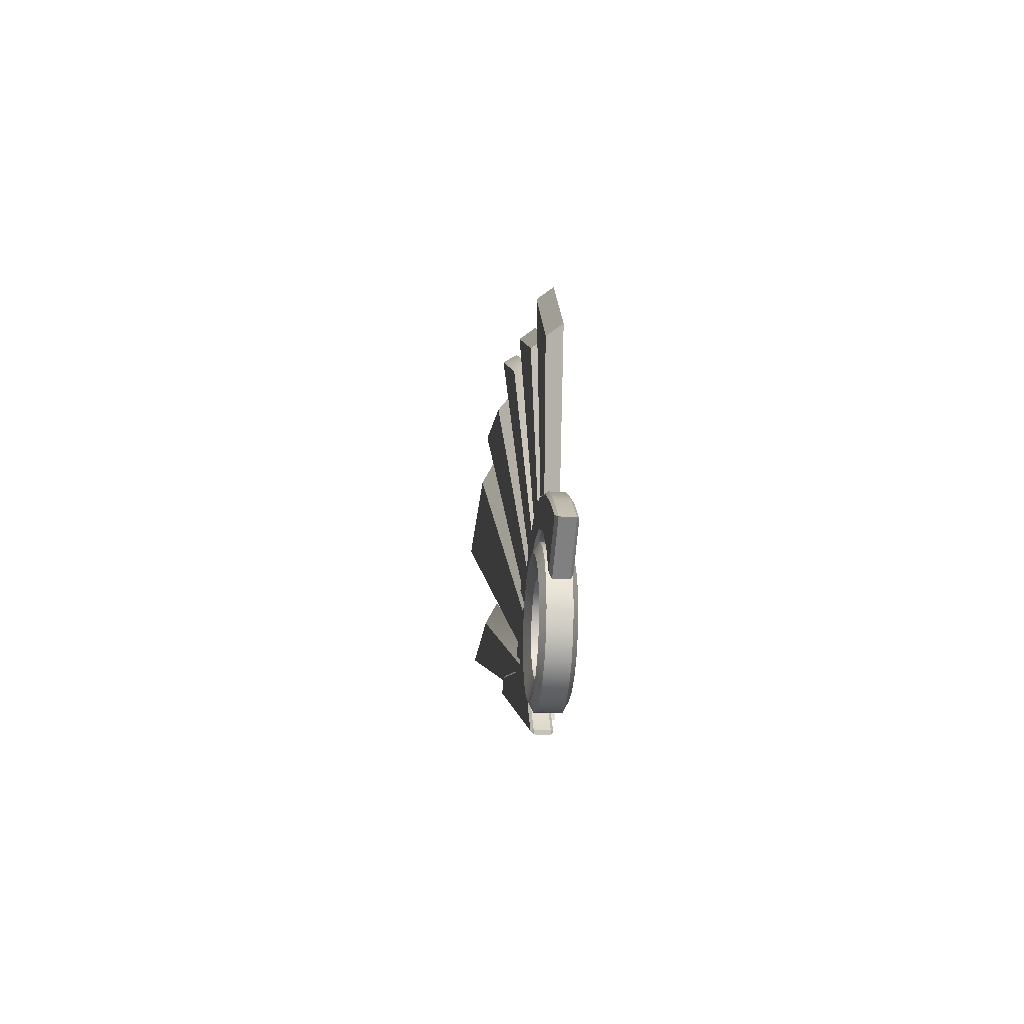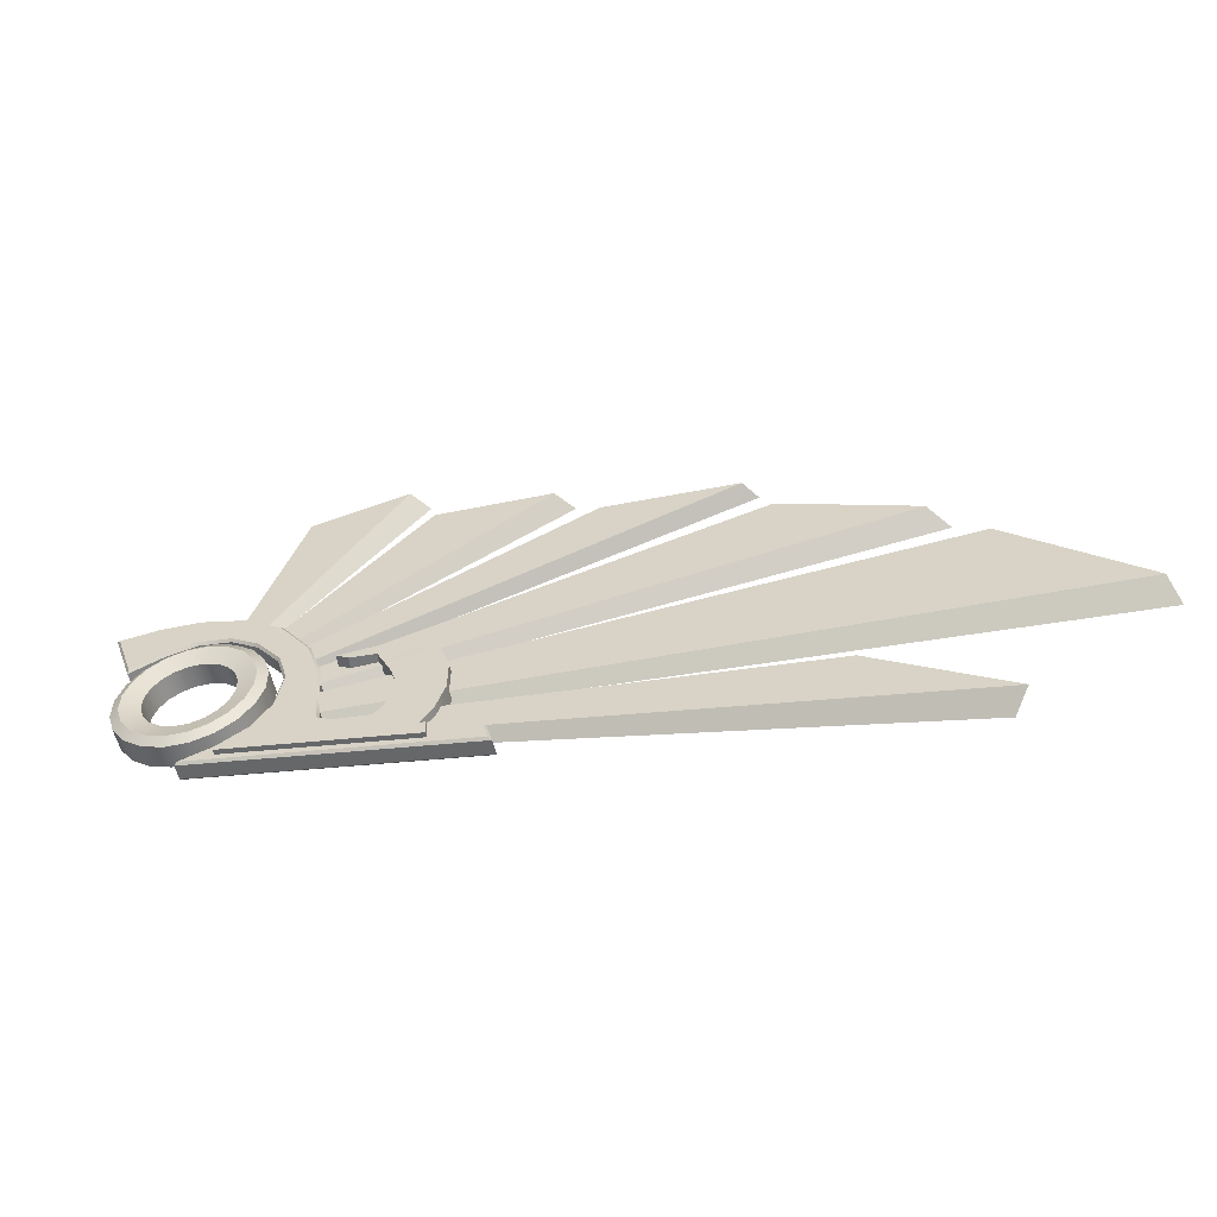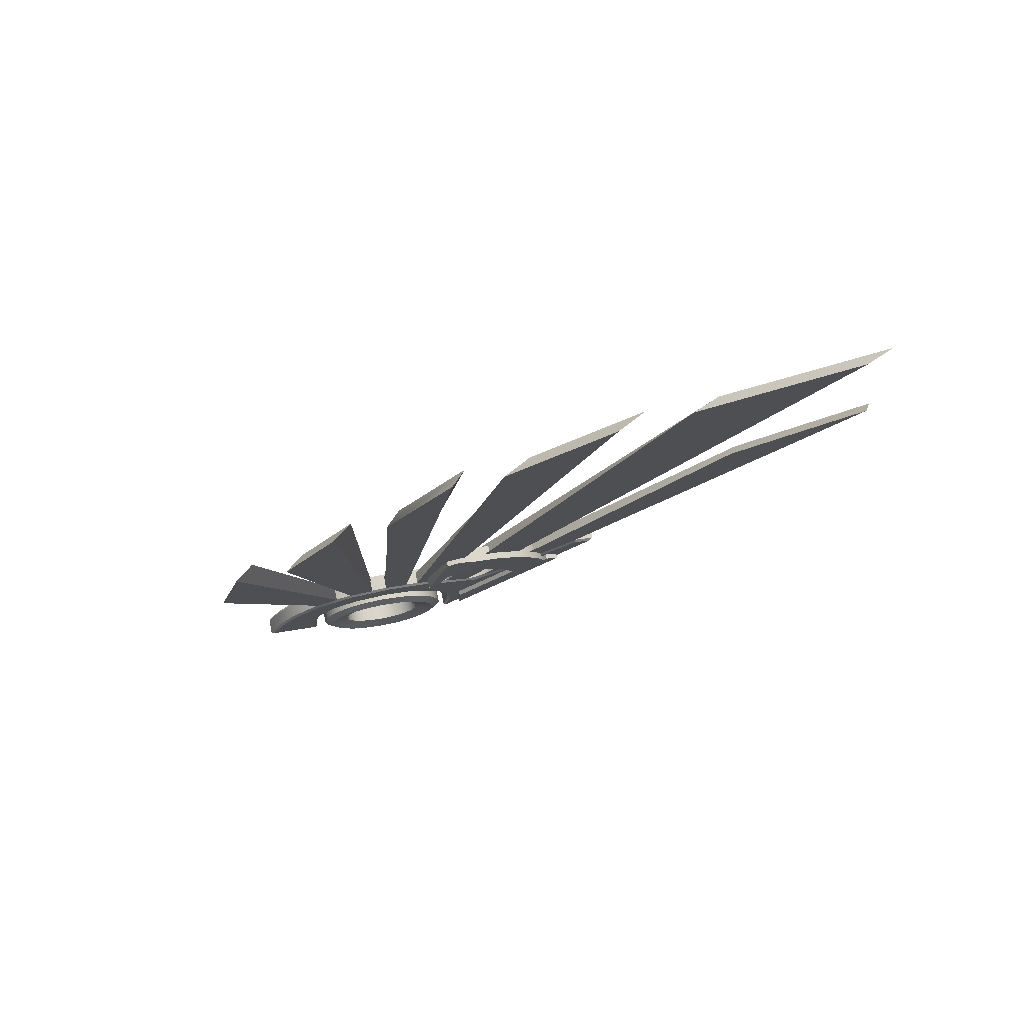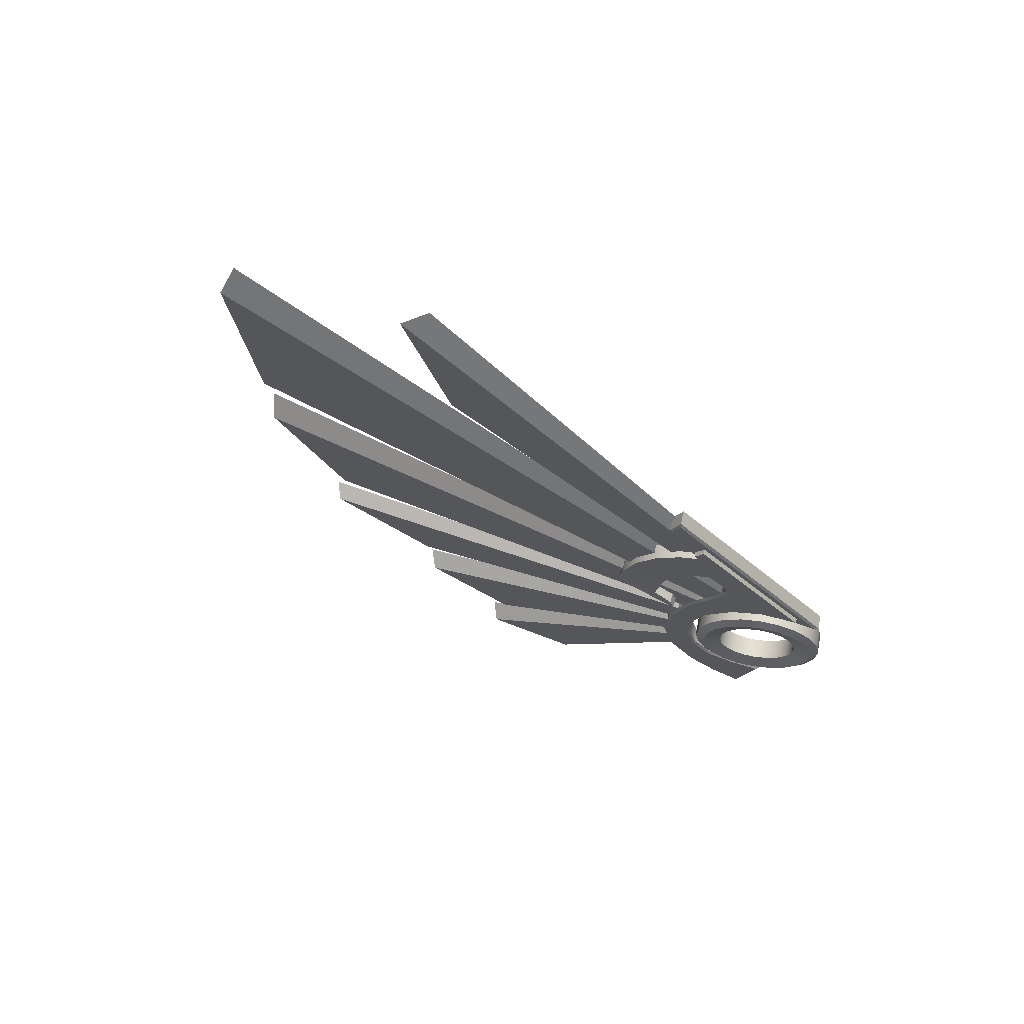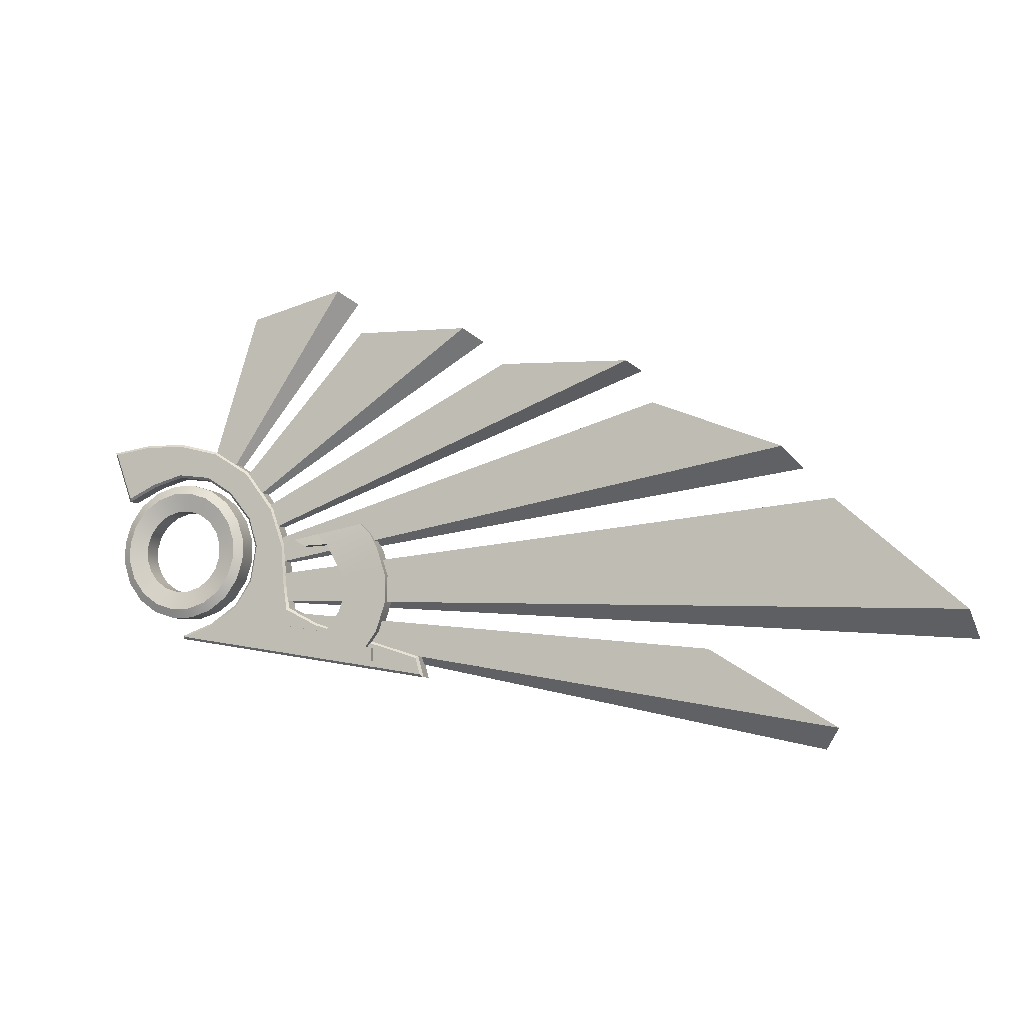
<metadata>
{"format":"obj","ext":"obj","renderer":"f3d","projection":"perspective","resolution":1024,"background":"white","views":[{"elev":11.8,"azim":-78.0,"up":"+Z"},{"elev":-58.7,"azim":30.0,"up":"+Z"},{"elev":-1.1,"azim":58.9,"up":"+Y"},{"elev":-11.1,"azim":141.1,"up":"+Y"},{"elev":-10.3,"azim":36.3,"up":"+Z"}]}
</metadata>
<code>
o right_wing
v 4.102 8.054 -1.704
v 4.374 8.137 -1.711
v 4.637 8.211 -1.628
v 4.864 8.271 -1.466
v 5.032 8.309 -1.24
v 5.127 8.322 -0.9709
v 5.137 8.309 -0.6863
v 5.063 8.271 -0.4138
v 4.911 8.211 -0.1799
v 4.696 8.137 -0.007685
v 4.44 8.054 0.08612
v 4.168 7.971 0.0923
v 3.905 7.896 0.01023
v 3.678 7.837 -0.152
v 3.51 7.799 -0.3786
v 3.415 7.786 -0.6473
v 3.405 7.799 -0.9319
v 3.479 7.837 -1.204
v 3.631 7.896 -1.438
v 3.846 7.971 -1.611
v 3.97 8.49 -1.679
v 4.242 8.573 -1.686
v 4.505 8.648 -1.603
v 4.732 8.707 -1.441
v 4.901 8.745 -1.215
v 4.995 8.758 -0.9459
v 5.005 8.745 -0.6614
v 4.931 8.707 -0.3888
v 4.779 8.648 -0.155
v 4.564 8.573 0.01726
v 4.308 8.49 0.1111
v 4.036 8.407 0.1172
v 3.773 8.332 0.03518
v 3.546 8.273 -0.1271
v 3.378 8.235 -0.3537
v 3.283 8.222 -0.6224
v 3.273 8.235 -0.9069
v 3.347 8.273 -1.179
v 3.499 8.332 -1.413
v 3.714 8.407 -1.586
v 3.866 8.59 -2.064
v 3.86 8.492 -2.257
v 4.257 8.709 -2.072
v 4.309 8.628 -2.267
v 4.634 8.816 -1.955
v 4.741 8.751 -2.132
v 4.96 8.901 -1.722
v 5.114 8.849 -1.865
v 5.202 8.956 -1.396
v 5.391 8.911 -1.492
v 5.337 8.975 -1.011
v 5.546 8.933 -1.05
v 5.352 8.956 -0.6022
v 5.563 8.911 -0.582
v 5.245 8.901 -0.2109
v 5.441 8.849 -0.1336
v 5.027 8.816 0.1248
v 5.191 8.751 0.2512
v 4.719 8.709 0.372
v 4.838 8.628 0.5346
v 4.352 8.59 0.5067
v 4.417 8.492 0.6889
v 3.96 8.471 0.5155
v 3.968 8.356 0.6991
v 3.583 8.364 0.3977
v 3.536 8.233 0.5641
v 3.258 8.279 0.1648
v 3.163 8.135 0.2971
v 3.016 8.224 -0.1605
v 2.886 8.072 -0.07574
v 2.881 8.205 -0.5462
v 2.731 8.051 -0.5179
v 2.866 8.224 -0.9547
v 2.714 8.072 -0.9861
v 2.972 8.279 -1.346
v 2.836 8.135 -1.435
v 3.19 8.364 -1.682
v 3.086 8.233 -1.819
v 3.498 8.471 -1.929
v 3.439 8.356 -2.103
v 3.993 8.052 -2.282
v 4.058 7.954 -2.1
v 4.442 8.188 -2.292
v 4.45 8.072 -2.109
v 4.874 8.311 -2.157
v 4.827 8.18 -1.991
v 5.247 8.409 -1.89
v 5.152 8.265 -1.758
v 5.524 8.471 -1.518
v 5.394 8.319 -1.433
v 5.679 8.493 -1.075
v 5.53 8.338 -1.047
v 5.697 8.471 -0.6072
v 5.545 8.319 -0.6386
v 5.574 8.409 -0.1588
v 5.438 8.265 -0.2473
v 5.324 8.311 0.226
v 5.22 8.18 0.08835
v 4.971 8.188 0.5094
v 4.912 8.072 0.3356
v 4.55 8.052 0.6638
v 4.544 7.954 0.4703
v 4.101 7.916 0.6739
v 4.153 7.835 0.4792
v 3.669 7.793 0.5389
v 3.776 7.727 0.3613
v 3.296 7.695 0.2719
v 3.45 7.642 0.1284
v 3.019 7.633 -0.1009
v 3.208 7.588 -0.1968
v 2.864 7.611 -0.543
v 3.073 7.569 -0.5826
v 2.847 7.633 -1.011
v 3.058 7.588 -0.9911
v 2.969 7.695 -1.46
v 3.165 7.642 -1.382
v 3.219 7.793 -1.844
v 3.383 7.727 -1.718
v 3.572 7.916 -2.128
v 3.691 7.835 -1.965
v 9.425 10.23 -3.356
v 9.48 10.2 -3.32
v 9.504 10.28 -3.708
v 9.582 10.25 -3.773
v 7.191 9.512 -2.559
v 7.225 9.468 -2.515
v 7.158 9.543 -3.264
v 7.169 9.497 -3.317
v 4.751 8.769 -2.467
v 4.745 8.713 -2.425
v 4.13 8.594 -2.692
v 4.103 8.532 -2.657
v 4.661 8.76 -2.792
v 4.666 8.713 -2.844
v 4.088 8.532 -2.735
v 6.528 9.291 -2.186
v 6.588 9.255 -2.158
v 6.454 9.322 -3.131
v 6.463 9.276 -3.184
v 5.173 8.921 -2.889
v 5.179 8.873 -2.941
v 5.349 8.927 -2.069
v 5.33 8.867 -2.035
v 6.467 9.235 -1.542
v 6.53 9.202 -1.541
v 5.719 9.007 -1.514
v 5.688 8.945 -1.497
v 6.445 9.185 -0.7738
v 6.507 9.151 -0.7676
v 5.863 9.007 -0.7496
v 5.829 8.945 -0.7547
v 6.206 9.066 0.04044
v 6.264 9.03 0.06048
v 5.708 8.925 -0.1257
v 5.679 8.865 -0.1512
v 5.648 8.85 0.8704
v 5.697 8.81 0.9044
v 5.262 8.755 0.4872
v 5.243 8.699 0.4473
v 4.923 8.602 1.371
v 4.958 8.558 1.414
v 4.732 8.574 0.8539
v 4.728 8.523 0.8034
v 4.068 8.329 1.616
v 4.09 8.281 1.663
v 4.058 8.364 0.9581
v 4.074 8.32 0.9045
v 3.263 8.084 1.638
v 3.276 8.033 1.685
v 3.425 8.182 0.7869
v 3.454 8.142 0.7369
v 2.472 7.796 1.579
v 2.593 7.886 1.574
v 2.818 7.966 0.4356
v 2.937 8.05 0.5213
v 5.267 8.582 -2.957
v 5.29 8.534 -2.911
v 4.778 8.373 -2.814
v 4.754 8.421 -2.86
v 5.467 8.54 -2.091
v 5.419 8.576 -2.052
v 4.833 8.421 -2.441
v 4.868 8.382 -2.489
v 4.247 8.207 -2.714
v 4.176 8.24 -2.751
v 4.191 8.24 -2.673
v 9.568 9.904 -3.337
v 9.542 9.846 -3.378
v 9.621 9.89 -3.73
v 9.671 9.961 -3.79
v 7.275 9.156 -3.286
v 7.257 9.205 -3.334
v 7.313 9.176 -2.532
v 7.308 9.125 -2.581
v 6.571 8.935 -3.153
v 6.551 8.984 -3.2
v 6.676 8.963 -2.174
v 6.645 8.903 -2.209
v 5.836 8.62 -1.536
v 5.777 8.653 -1.514
v 6.618 8.91 -1.557
v 6.585 8.848 -1.564
v 5.981 8.62 -0.7718
v 5.917 8.653 -0.7714
v 6.596 8.859 -0.7843
v 6.562 8.798 -0.796
v 5.825 8.538 -0.1478
v 5.767 8.573 -0.1679
v 6.353 8.738 0.0438
v 6.324 8.679 0.0183
v 5.379 8.368 0.465
v 5.331 8.407 0.4306
v 5.785 8.519 0.8877
v 5.765 8.462 0.8483
v 4.849 8.186 0.8318
v 4.816 8.231 0.7867
v 5.047 8.266 1.398
v 5.04 8.215 1.349
v 4.175 7.977 0.936
v 4.163 8.028 0.8879
v 4.178 7.989 1.646
v 4.185 7.942 1.593
v 3.542 7.795 0.7647
v 3.543 7.85 0.7203
v 3.364 7.742 1.668
v 3.38 7.697 1.616
v 2.95 7.632 0.4848
v 2.906 7.675 0.4189
v 2.638 7.478 1.518
v 2.56 7.505 1.562
v 7.605 9.113 -2.75
v 7.933 9.187 -2.31
v 8.034 9.201 -2.019
v 8.046 9.187 -1.712
v 7.965 9.146 -1.417
v 7.709 8.998 -0.8491
v 7.507 9.437 -2.732
v 7.834 9.511 -2.291
v 7.936 9.526 -2.001
v 7.948 9.511 -1.693
v 7.867 9.47 -1.399
v 7.574 9.309 -0.8341
v 8.411 9.731 -3.088
v 8.657 9.787 -2.756
v 8.861 9.815 -2.176
v 8.883 9.787 -1.561
v 8.723 9.705 -0.9715
v 8.51 9.66 -0.6525
v 8.509 9.407 -3.106
v 8.755 9.463 -2.775
v 8.959 9.491 -2.194
v 8.981 9.463 -1.579
v 8.821 9.38 -0.99
v 8.646 9.349 -0.6676
v 7.285 9.04 -3.171
v 7.164 9.358 -3.149
v 8.21 9.685 -3.346
v 8.308 9.361 -3.365
v 7.365 9.228 -0.6057
v 8.302 9.579 -0.4241
v 8.437 9.268 -0.4392
v 7.5 8.916 -0.6207
v 7.22 8.808 -0.8609
v 7.084 9.12 -0.8459
v 6.859 9.038 -0.7074
v 6.994 8.727 -0.7224
v 5.604 8.487 -2.372
v 5.506 8.811 -2.353
v 4.939 8.306 -2.728
v 4.818 8.623 -2.705
v 8.526 9.767 -3.11
v 8.537 9.788 -3.408
v 8.635 9.463 -3.427
v 8.624 9.443 -3.128
v 14.42 11.31 2.497
v 11.8 10.51 2.652
v 6.178 8.987 -0.417
v 5.995 8.906 0.03682
v 14.24 10.97 2.685
v 11.62 10.16 2.839
v 6.074 8.647 0.02204
v 6.257 8.729 -0.4318
v 8.24 9.327 4.546
v 6.323 8.774 4.081
v 5.091 8.599 0.6179
v 4.798 8.493 0.9225
v 7.963 8.945 4.812
v 6.046 8.392 4.347
v 4.876 8.235 0.9078
v 5.169 8.341 0.6032
v 20.74 13.56 -3.393
v 18.32 12.69 -1.049
v 5.92 8.997 -1.958
v 6.148 9.035 -1.418
v 20.68 13.23 -2.829
v 18.26 12.36 -0.4862
v 6.226 8.777 -1.433
v 5.998 8.739 -1.972
v 11.05 10.24 3.436
v 8.764 9.543 3.538
v 5.818 8.838 0.2786
v 5.413 8.701 0.5309
v 10.77 9.856 3.706
v 8.481 9.159 3.809
v 5.491 8.443 0.5161
v 5.896 8.58 0.2639
v 17.59 12.4 0.2038
v 15.03 11.57 1.311
v 6.281 9.06 -1.16
v 6.23 9.017 -0.6664
v 17.3 12.01 0.6412
v 14.75 11.17 1.748
v 6.308 8.759 -0.6811
v 6.359 8.802 -1.175
v 17.74 12.77 -5.476
v 15.27 11.93 -3.818
v 5.444 8.884 -2.502
v 5.552 8.895 -2.123
v 18.12 12.58 -5.072
v 15.65 11.74 -3.414
v 5.63 8.637 -2.138
v 5.522 8.626 -2.517
f 2 22 21 1
f 3 23 22 2
f 4 24 23 3
f 5 25 24 4
f 6 26 25 5
f 7 27 26 6
f 8 28 27 7
f 9 29 28 8
f 10 30 29 9
f 11 31 30 10
f 12 32 31 11
f 13 33 32 12
f 14 34 33 13
f 15 35 34 14
f 16 36 35 15
f 17 37 36 16
f 18 38 37 17
f 19 39 38 18
f 20 40 39 19
f 1 21 40 20
f 41 43 44 42
f 42 80 79 41
f 43 45 46 44
f 45 47 48 46
f 47 49 50 48
f 49 51 52 50
f 51 53 54 52
f 53 55 56 54
f 55 57 58 56
f 57 59 60 58
f 59 61 62 60
f 61 63 64 62
f 63 65 66 64
f 65 67 68 66
f 67 69 70 68
f 69 71 72 70
f 71 73 74 72
f 73 75 76 74
f 75 77 78 76
f 77 79 80 78
f 81 83 84 82
f 82 120 119 81
f 83 85 86 84
f 85 87 88 86
f 87 89 90 88
f 89 91 92 90
f 91 93 94 92
f 93 95 96 94
f 95 97 98 96
f 97 99 100 98
f 99 101 102 100
f 101 103 104 102
f 103 105 106 104
f 105 107 108 106
f 107 109 110 108
f 109 111 112 110
f 111 113 114 112
f 113 115 116 114
f 115 117 118 116
f 117 119 120 118
f 22 43 41 21
f 23 45 43 22
f 24 47 45 23
f 25 49 47 24
f 26 51 49 25
f 27 53 51 26
f 28 55 53 27
f 29 57 55 28
f 30 59 57 29
f 31 61 59 30
f 32 63 61 31
f 33 65 63 32
f 34 67 65 33
f 35 69 67 34
f 36 71 69 35
f 37 73 71 36
f 38 75 73 37
f 39 77 75 38
f 40 79 77 39
f 21 41 79 40
f 44 83 81 42
f 46 85 83 44
f 48 87 85 46
f 50 89 87 48
f 52 91 89 50
f 54 93 91 52
f 56 95 93 54
f 58 97 95 56
f 60 99 97 58
f 62 101 99 60
f 64 103 101 62
f 66 105 103 64
f 68 107 105 66
f 70 109 107 68
f 72 111 109 70
f 74 113 111 72
f 76 115 113 74
f 78 117 115 76
f 80 119 117 78
f 42 81 119 80
f 84 2 1 82
f 86 3 2 84
f 88 4 3 86
f 90 5 4 88
f 92 6 5 90
f 94 7 6 92
f 96 8 7 94
f 98 9 8 96
f 100 10 9 98
f 102 11 10 100
f 104 12 11 102
f 106 13 12 104
f 108 14 13 106
f 110 15 14 108
f 112 16 15 110
f 114 17 16 112
f 116 18 17 114
f 118 19 18 116
f 120 20 19 118
f 82 1 20 120
f 121 125 126 122
f 122 124 123 121
f 124 128 127 123
f 125 136 137 126
f 128 139 138 127
f 129 131 132 130
f 130 143 142 129
f 131 135 132
f 133 140 141 134
f 134 135 131 133
f 136 144 145 137
f 139 141 140 138
f 143 147 146 142
f 144 148 149 145
f 147 151 150 146
f 148 152 153 149
f 151 155 154 150
f 152 156 157 153
f 155 159 158 154
f 156 160 161 157
f 159 163 162 158
f 160 164 165 161
f 163 167 166 162
f 164 168 169 165
f 167 171 170 166
f 168 173 172 169
f 171 174 175 170
f 176 196 195 177
f 177 178 179 176
f 178 184 185 179
f 180 199 200 181
f 181 182 183 180
f 182 186 184 183
f 184 186 185
f 187 193 194 188
f 188 189 190 187
f 189 191 192 190
f 191 195 196 192
f 193 197 198 194
f 197 201 202 198
f 199 203 204 200
f 201 205 206 202
f 203 207 208 204
f 205 209 210 206
f 207 211 212 208
f 209 213 214 210
f 211 215 216 212
f 213 217 218 214
f 215 219 220 216
f 217 221 222 218
f 219 223 224 220
f 221 225 226 222
f 223 227 228 224
f 225 230 229 226
f 227 229 230 228
f 180 183 178 177
f 183 184 178
f 188 194 191 189
f 194 198 195 191
f 198 180 177 195
f 198 202 199 180
f 202 206 203 199
f 206 210 207 203
f 210 214 211 207
f 214 218 215 211
f 218 222 219 215
f 222 226 223 219
f 226 229 227 223
f 142 140 133 129
f 129 133 131
f 121 123 127 125
f 125 127 138 136
f 136 138 140 142
f 136 142 146 144
f 144 146 150 148
f 148 150 154 152
f 152 154 158 156
f 156 158 162 160
f 160 162 166 164
f 164 166 170 168
f 168 170 175 173
f 141 176 179 134
f 130 182 181 143
f 134 179 185 135
f 135 185 186 132
f 132 186 182 130
f 122 187 190 124
f 124 190 192 128
f 126 193 187 122
f 128 192 196 139
f 137 197 193 126
f 139 196 176 141
f 143 181 200 147
f 145 201 197 137
f 147 200 204 151
f 149 205 201 145
f 151 204 208 155
f 153 209 205 149
f 155 208 212 159
f 157 213 209 153
f 159 212 216 163
f 161 217 213 157
f 163 216 220 167
f 165 221 217 161
f 167 220 224 171
f 169 225 221 165
f 171 224 228 174
f 172 230 225 169
f 228 230 172 174
f 175 174 172 173
f 232 238 237 231
f 233 239 238 232
f 234 240 239 233
f 235 241 240 234
f 236 242 241 235
f 238 244 243 237
f 239 245 244 238
f 240 246 245 239
f 241 247 246 240
f 242 248 247 241
f 244 250 249 243
f 245 251 250 244
f 246 252 251 245
f 247 253 252 246
f 248 254 253 247
f 250 232 231 249
f 251 233 232 250
f 252 234 233 251
f 253 235 234 252
f 254 236 235 253
f 268 270 269 267
f 243 257 256 237
f 271 274 273 272
f 255 258 249 231
f 257 258 255 256
f 259 262 261 260
f 242 259 260 248
f 248 260 261 254
f 254 261 262 236
f 263 266 265 264
f 236 263 264 242
f 242 264 265 259
f 259 265 266 262
f 262 266 263 236
f 237 268 267 231
f 231 267 269 255
f 255 269 270 256
f 256 270 268 237
f 243 271 272 257
f 257 272 273 258
f 258 273 274 249
f 249 274 271 243
f 279 280 281 282
f 275 277 278 276
f 275 276 280 279
f 276 278 281 280
f 277 275 279 282
f 287 288 289 290
f 283 285 286 284
f 283 284 288 287
f 284 286 289 288
f 285 283 287 290
f 295 296 297 298
f 291 293 294 292
f 291 292 296 295
f 292 294 297 296
f 293 291 295 298
f 303 304 305 306
f 299 301 302 300
f 299 300 304 303
f 300 302 305 304
f 301 299 303 306
f 311 312 313 314
f 307 309 310 308
f 307 308 312 311
f 308 310 313 312
f 309 307 311 314
f 319 320 321 322
f 315 317 318 316
f 315 316 320 319
f 316 318 321 320
f 317 315 319 322

</code>
